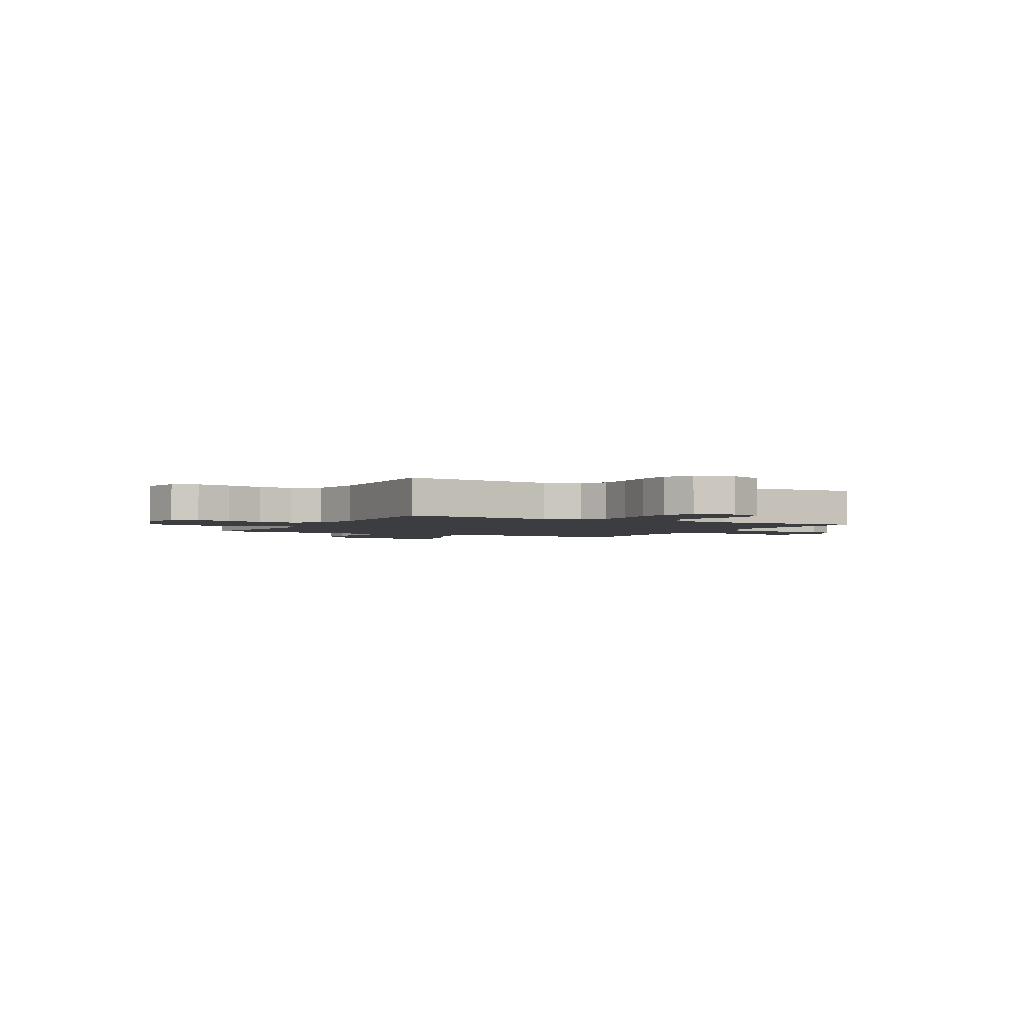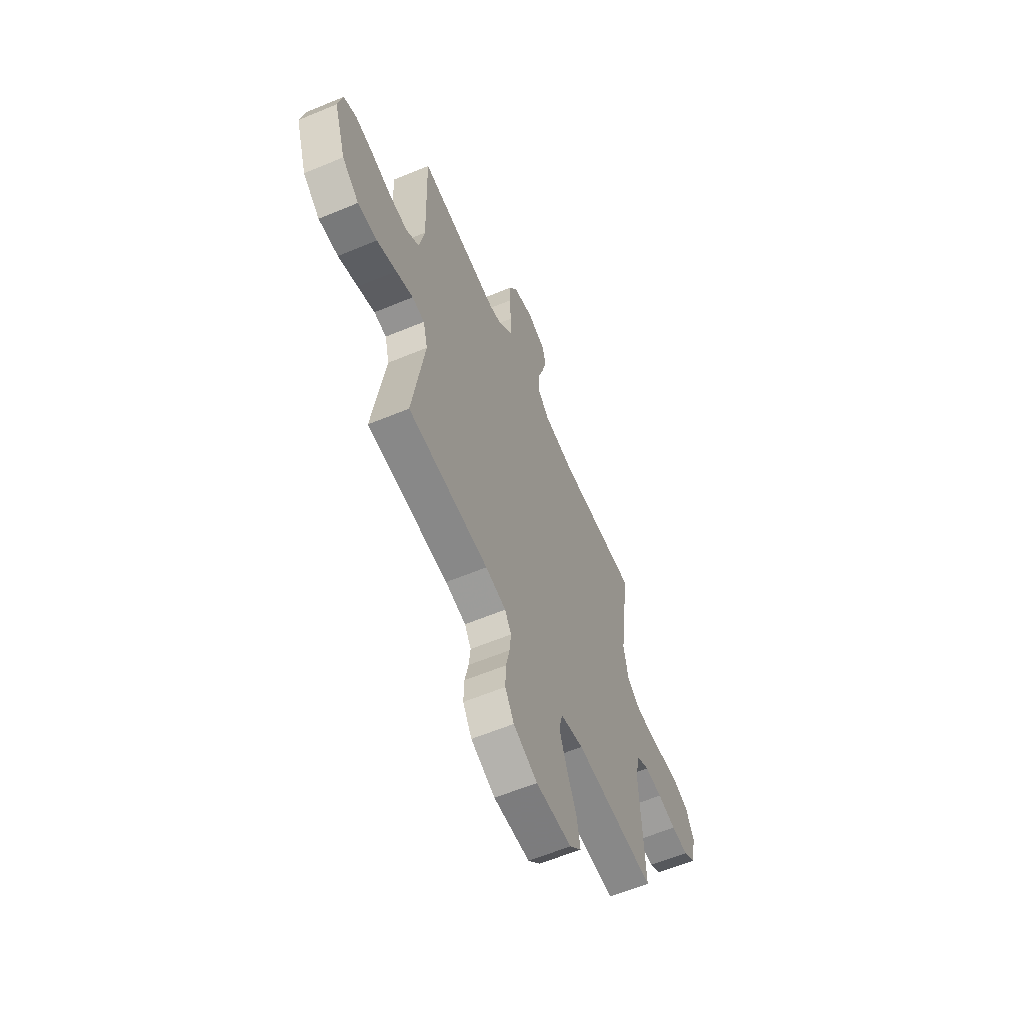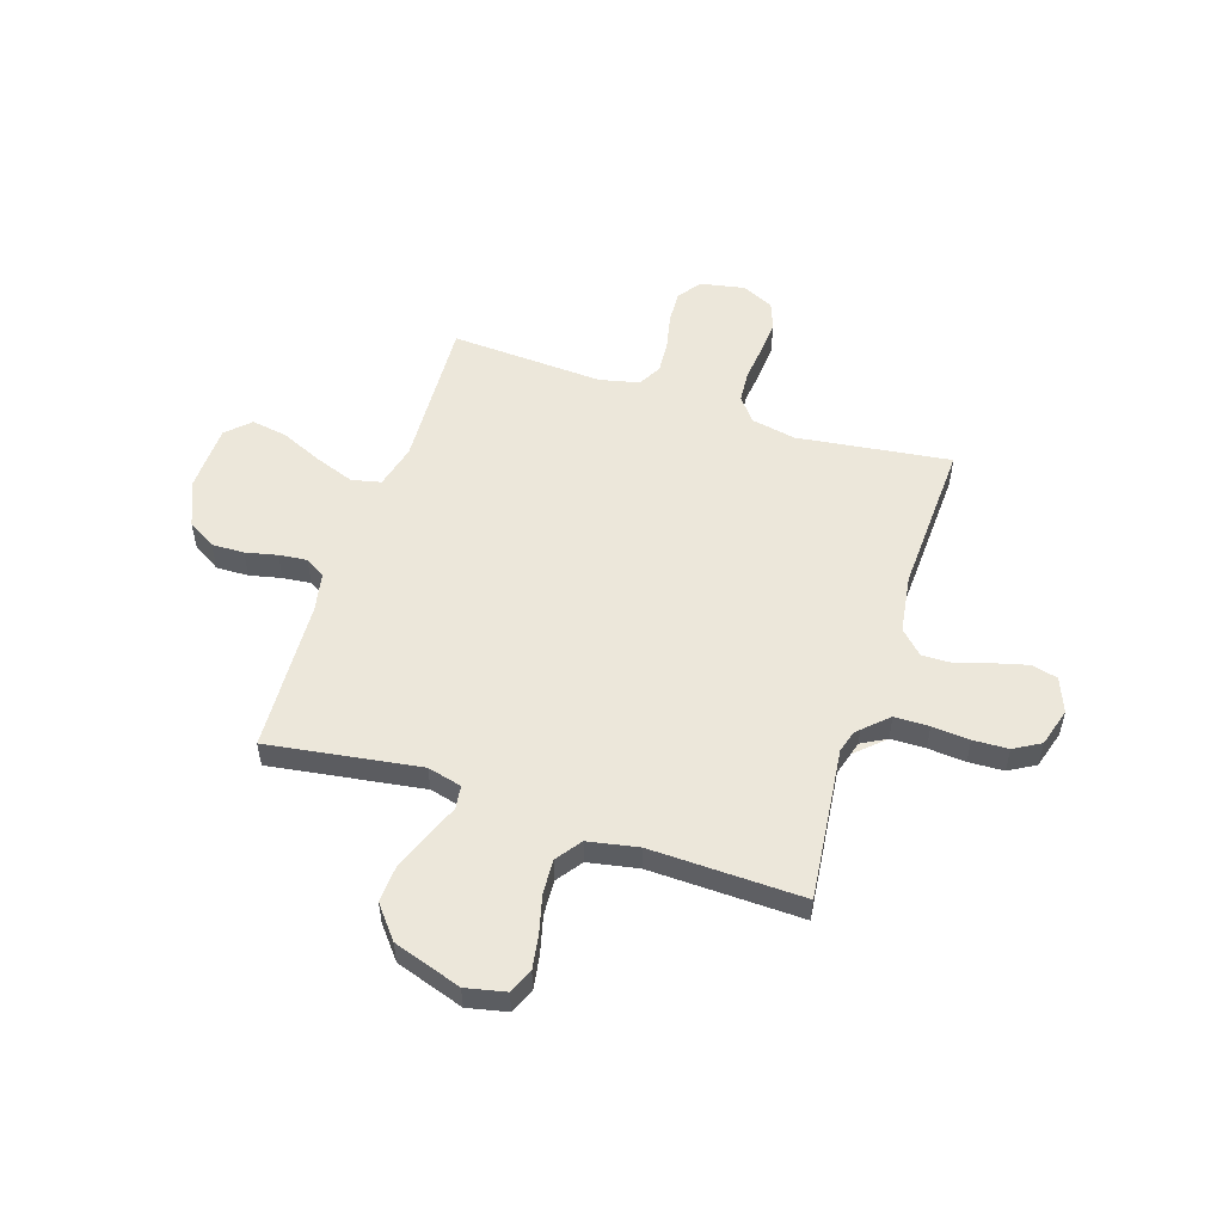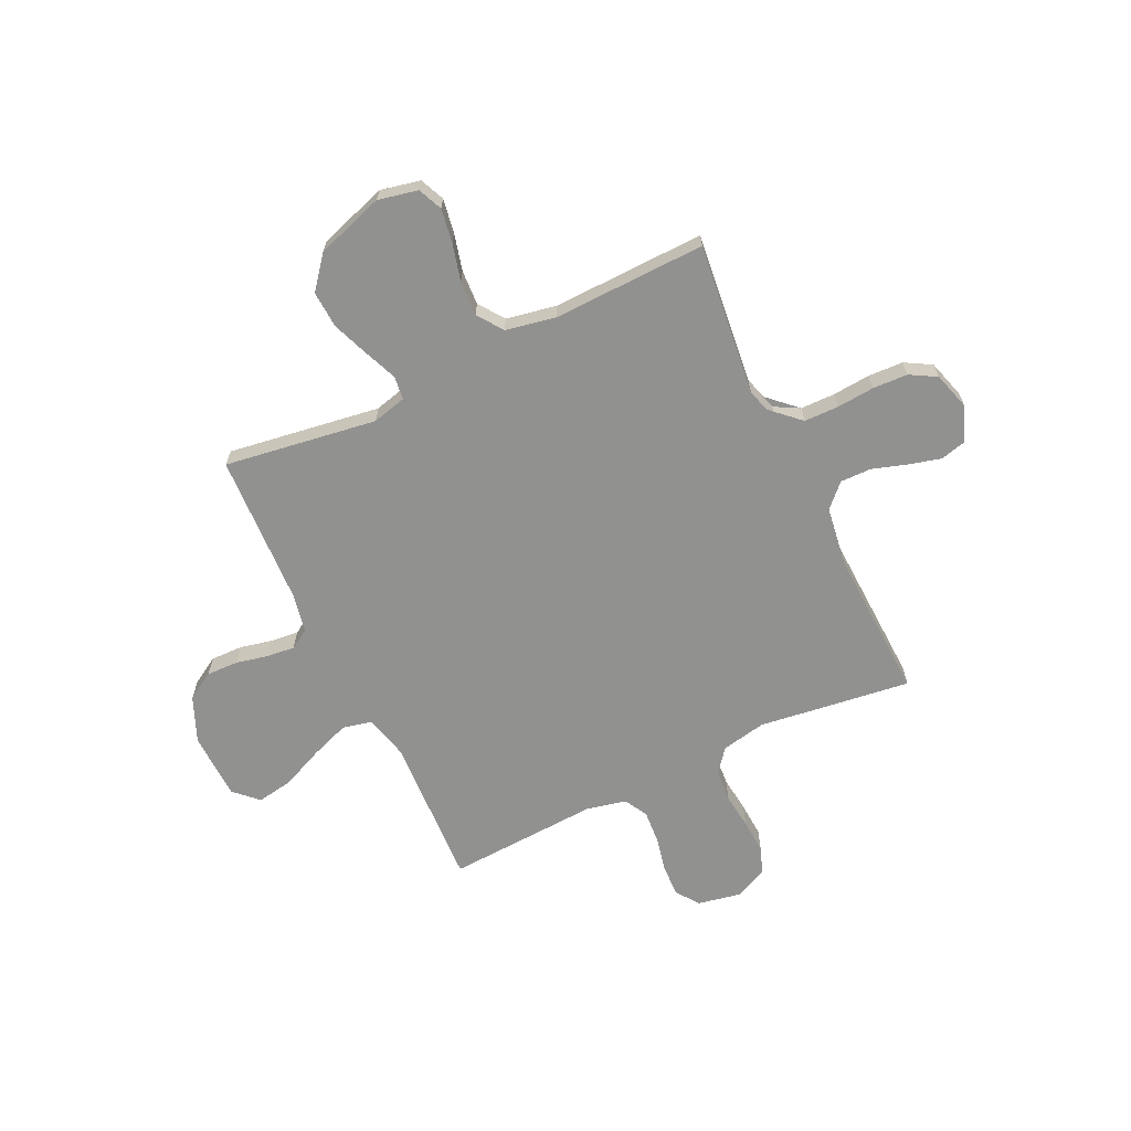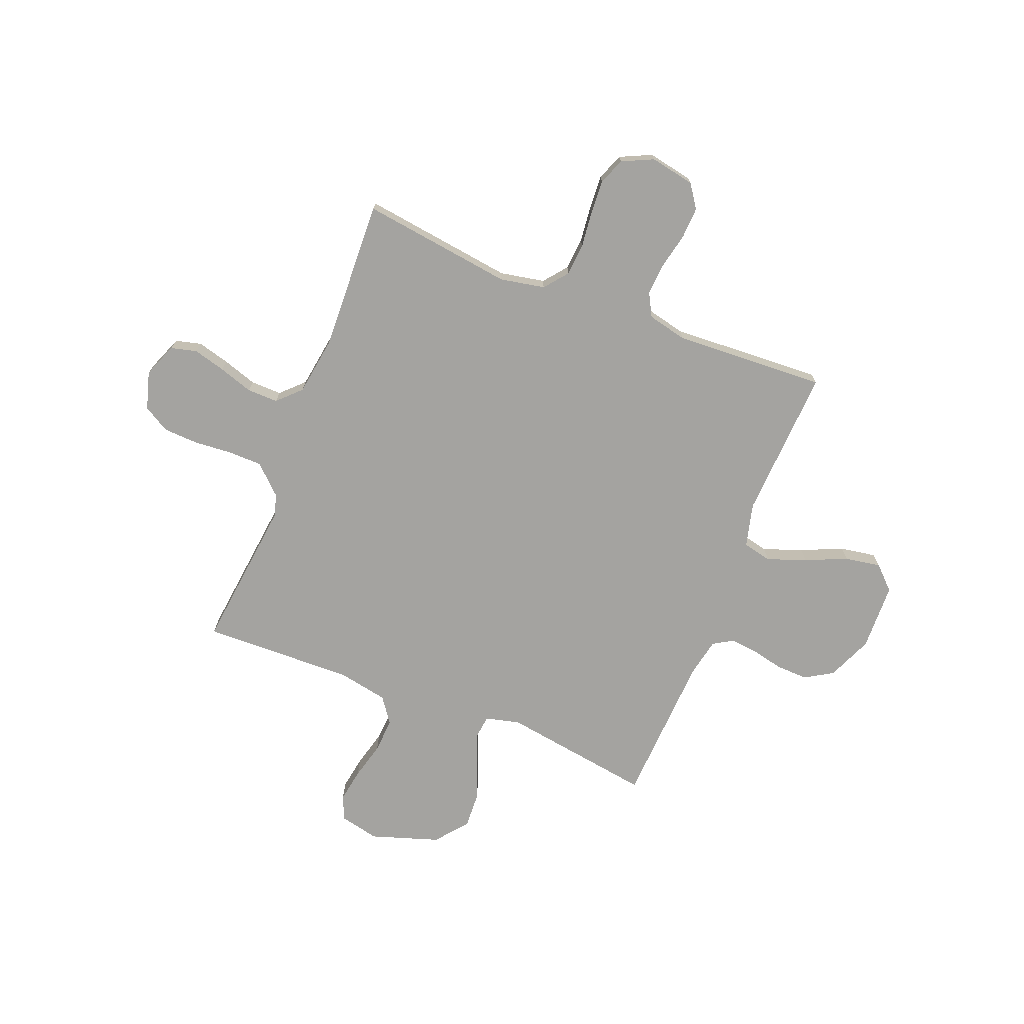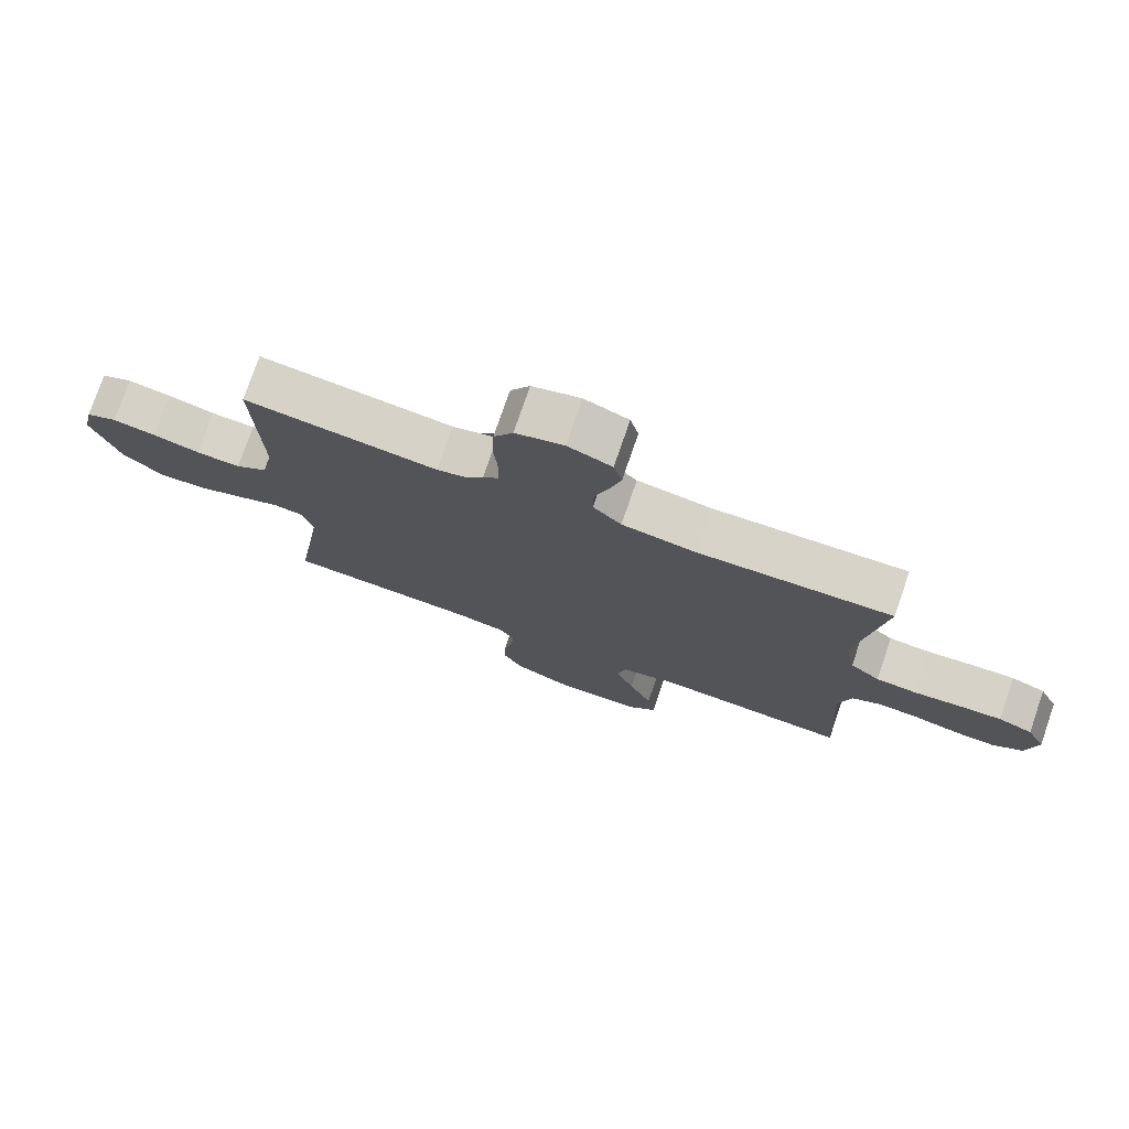
<metadata>
{"format":"obj","ext":"obj","renderer":"f3d","projection":"perspective","resolution":1024,"background":"white","views":[{"elev":-2.4,"azim":-28.3,"up":"+Y"},{"elev":-60.4,"azim":-66.9,"up":"+Z"},{"elev":53.6,"azim":-71.9,"up":"+Y"},{"elev":-65.9,"azim":-64.4,"up":"+Y"},{"elev":-72.8,"azim":68.4,"up":"+Y"},{"elev":76.4,"azim":19.0,"up":"+Z"}]}
</metadata>
<code>
v -0.5 0.07 -0.5
v -0.455 0.07 -0.2
v -0.472 0.07 -0.133
v -0.518 0.07 -0.127
v -0.582 0.07 -0.153
v -0.655 0.07 -0.181
v -0.728 0.07 -0.185
v -0.791 0.07 -0.134
v -0.835 0.07 0
v -0.818 0.07 0.078
v -0.77 0.07 0.099
v -0.703 0.07 0.088
v -0.63 0.07 0.069
v -0.561 0.07 0.065
v -0.511 0.07 0.101
v -0.492 0.07 0.2
v -0.5 0.07 0.5
v -0.2 0.07 0.466
v -0.13 0.07 0.486
v -0.103 0.07 0.535
v -0.102 0.07 0.603
v -0.108 0.07 0.677
v -0.105 0.07 0.746
v -0.075 0.07 0.798
v 0 0.07 0.82
v 0.068 0.07 0.793
v 0.081 0.07 0.742
v 0.064 0.07 0.678
v 0.042 0.07 0.61
v 0.041 0.07 0.549
v 0.085 0.07 0.505
v 0.2 0.07 0.488
v 0.5 0.07 0.5
v 0.46 0.07 0.2
v 0.477 0.07 0.112
v 0.523 0.07 0.075
v 0.587 0.07 0.07
v 0.657 0.07 0.078
v 0.725 0.07 0.082
v 0.778 0.07 0.062
v 0.807 0.07 0
v 0.79 0.07 -0.088
v 0.744 0.07 -0.12
v 0.681 0.07 -0.117
v 0.612 0.07 -0.102
v 0.548 0.07 -0.097
v 0.502 0.07 -0.122
v 0.484 0.07 -0.2
v 0.5 0.07 -0.5
v 0.2 0.07 -0.485
v 0.114 0.07 -0.507
v 0.101 0.07 -0.564
v 0.129 0.07 -0.641
v 0.165 0.07 -0.723
v 0.177 0.07 -0.794
v 0.133 0.07 -0.839
v 0 0.07 -0.843
v -0.089 0.07 -0.805
v -0.122 0.07 -0.75
v -0.12 0.07 -0.687
v -0.106 0.07 -0.624
v -0.1 0.07 -0.569
v -0.124 0.07 -0.53
v -0.2 0.07 -0.515
v -0.5 0 -0.5
v -0.455 0 -0.2
v -0.472 0 -0.133
v -0.518 0 -0.127
v -0.582 0 -0.153
v -0.655 0 -0.181
v -0.728 0 -0.185
v -0.791 0 -0.134
v -0.835 0 0
v -0.818 0 0.078
v -0.77 0 0.099
v -0.703 0 0.088
v -0.63 0 0.069
v -0.561 0 0.065
v -0.511 0 0.101
v -0.492 0 0.2
v -0.5 0 0.5
v -0.2 0 0.466
v -0.13 0 0.486
v -0.103 0 0.535
v -0.102 0 0.603
v -0.108 0 0.677
v -0.105 0 0.746
v -0.075 0 0.798
v 0 0 0.82
v 0.068 0 0.793
v 0.081 0 0.742
v 0.064 0 0.678
v 0.042 0 0.61
v 0.041 0 0.549
v 0.085 0 0.505
v 0.2 0 0.488
v 0.5 0 0.5
v 0.46 0 0.2
v 0.477 0 0.112
v 0.523 0 0.075
v 0.587 0 0.07
v 0.657 0 0.078
v 0.725 0 0.082
v 0.778 0 0.062
v 0.807 0 0
v 0.79 0 -0.088
v 0.744 0 -0.12
v 0.681 0 -0.117
v 0.612 0 -0.102
v 0.548 0 -0.097
v 0.502 0 -0.122
v 0.484 0 -0.2
v 0.5 0 -0.5
v 0.2 0 -0.485
v 0.114 0 -0.507
v 0.101 0 -0.564
v 0.129 0 -0.641
v 0.165 0 -0.723
v 0.177 0 -0.794
v 0.133 0 -0.839
v 0 0 -0.843
v -0.089 0 -0.805
v -0.122 0 -0.75
v -0.12 0 -0.687
v -0.106 0 -0.624
v -0.1 0 -0.569
v -0.124 0 -0.53
v -0.2 0 -0.515
f 59 60 61
f 58 59 61
f 57 58 61
f 56 57 61
f 55 56 61
f 54 55 61
f 53 54 61
f 52 53 61 62
f 51 52 62 63
f 48 49 50
f 51 63 64
f 50 51 64
f 48 50 64
f 47 48 64
f 43 44 45
f 42 43 45
f 41 42 45
f 40 41 45
f 39 40 45
f 38 39 45
f 37 38 45
f 36 37 45 46
f 35 36 46 47
f 32 33 34
f 64 1 2
f 47 64 2
f 35 47 2
f 34 35 2
f 32 34 2
f 31 32 2
f 27 28 29
f 26 27 29
f 25 26 29
f 24 25 29
f 23 24 29
f 22 23 29
f 21 22 29
f 20 21 29 30
f 16 17 18
f 15 16 18 19
f 11 12 13
f 10 11 13
f 9 10 13
f 8 9 13
f 7 8 13
f 6 7 13
f 5 6 13
f 4 5 13
f 3 4 13 14
f 31 2 3
f 30 31 3
f 20 30 3
f 3 14 15
f 20 3 15
f 20 19 15
f 125 124 123
f 125 123 122
f 125 122 121
f 125 121 120
f 125 120 119
f 125 119 118
f 125 118 117
f 126 125 117 116
f 127 126 116 115
f 114 113 112
f 128 127 115
f 128 115 114
f 128 114 112
f 128 112 111
f 109 108 107
f 109 107 106
f 109 106 105
f 109 105 104
f 109 104 103
f 109 103 102
f 109 102 101
f 110 109 101 100
f 111 110 100 99
f 98 97 96
f 66 65 128
f 66 128 111
f 66 111 99
f 66 99 98
f 66 98 96
f 66 96 95
f 93 92 91
f 93 91 90
f 93 90 89
f 93 89 88
f 93 88 87
f 93 87 86
f 93 86 85
f 94 93 85 84
f 82 81 80
f 83 82 80 79
f 77 76 75
f 77 75 74
f 77 74 73
f 77 73 72
f 77 72 71
f 77 71 70
f 77 70 69
f 77 69 68
f 78 77 68 67
f 67 66 95
f 67 95 94
f 67 94 84
f 79 78 67
f 79 67 84
f 79 83 84
f 1 65 66 2
f 2 66 67 3
f 3 67 68 4
f 4 68 69 5
f 5 69 70 6
f 6 70 71 7
f 7 71 72 8
f 8 72 73 9
f 9 73 74 10
f 10 74 75 11
f 11 75 76 12
f 12 76 77 13
f 13 77 78 14
f 14 78 79 15
f 15 79 80 16
f 16 80 81 17
f 17 81 82 18
f 18 82 83 19
f 19 83 84 20
f 20 84 85 21
f 21 85 86 22
f 22 86 87 23
f 23 87 88 24
f 24 88 89 25
f 25 89 90 26
f 26 90 91 27
f 27 91 92 28
f 28 92 93 29
f 29 93 94 30
f 30 94 95 31
f 31 95 96 32
f 32 96 97 33
f 33 97 98 34
f 34 98 99 35
f 35 99 100 36
f 36 100 101 37
f 37 101 102 38
f 38 102 103 39
f 39 103 104 40
f 40 104 105 41
f 41 105 106 42
f 42 106 107 43
f 43 107 108 44
f 44 108 109 45
f 45 109 110 46
f 46 110 111 47
f 47 111 112 48
f 48 112 113 49
f 49 113 114 50
f 50 114 115 51
f 51 115 116 52
f 52 116 117 53
f 53 117 118 54
f 54 118 119 55
f 55 119 120 56
f 56 120 121 57
f 57 121 122 58
f 58 122 123 59
f 59 123 124 60
f 60 124 125 61
f 61 125 126 62
f 62 126 127 63
f 63 127 128 64
f 64 128 65 1

</code>
